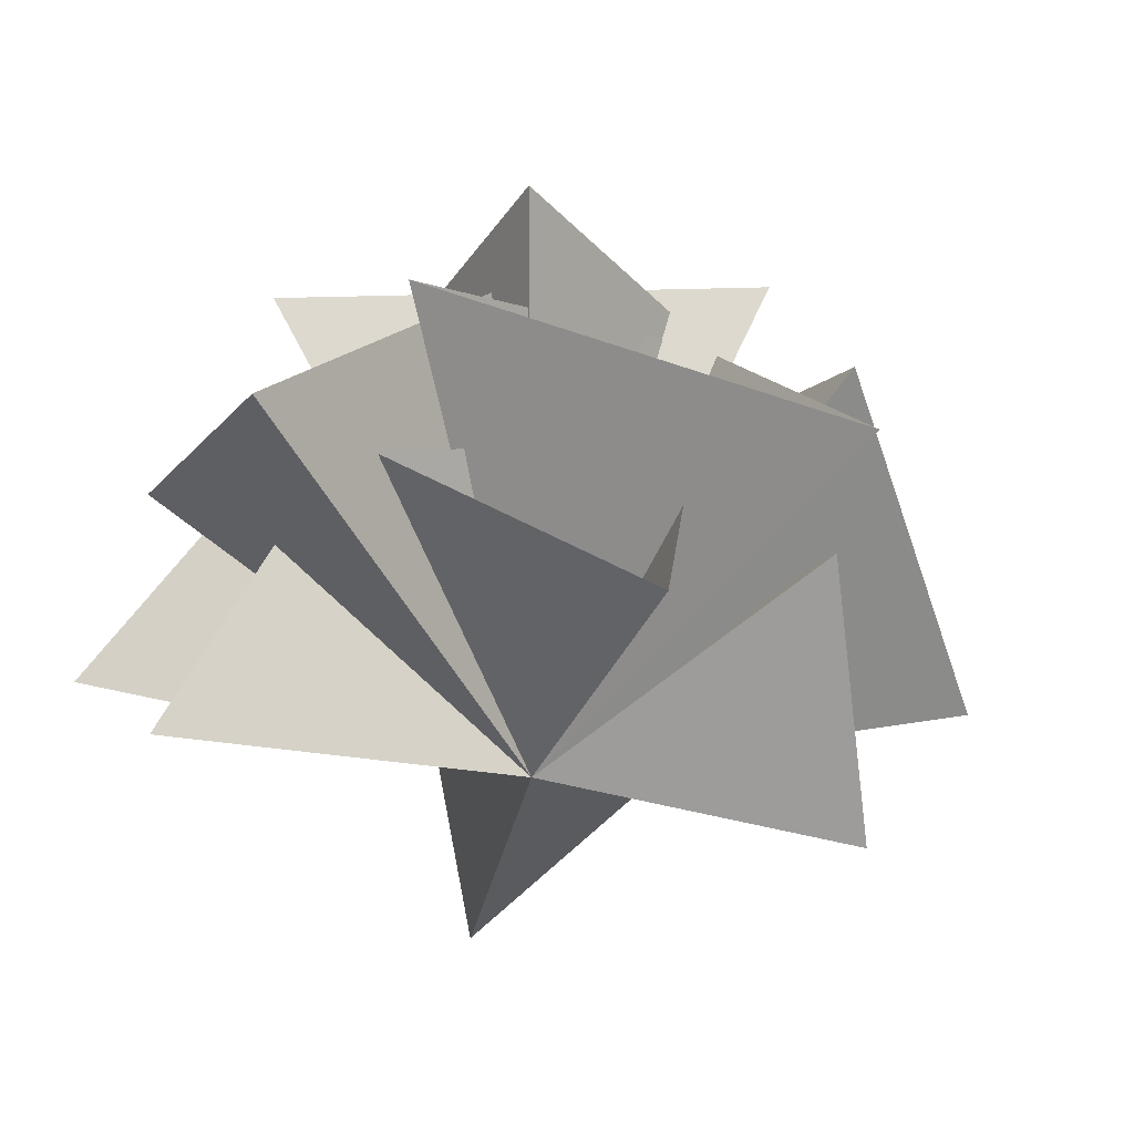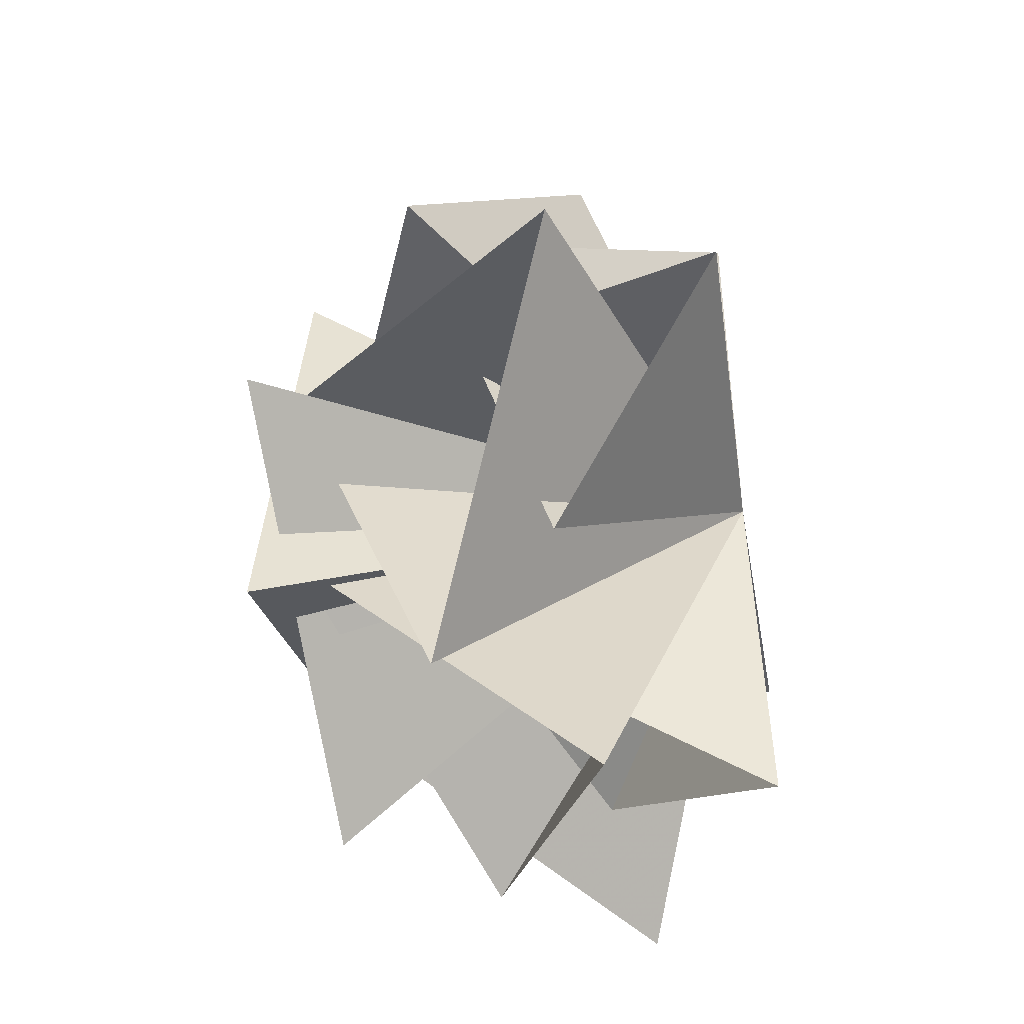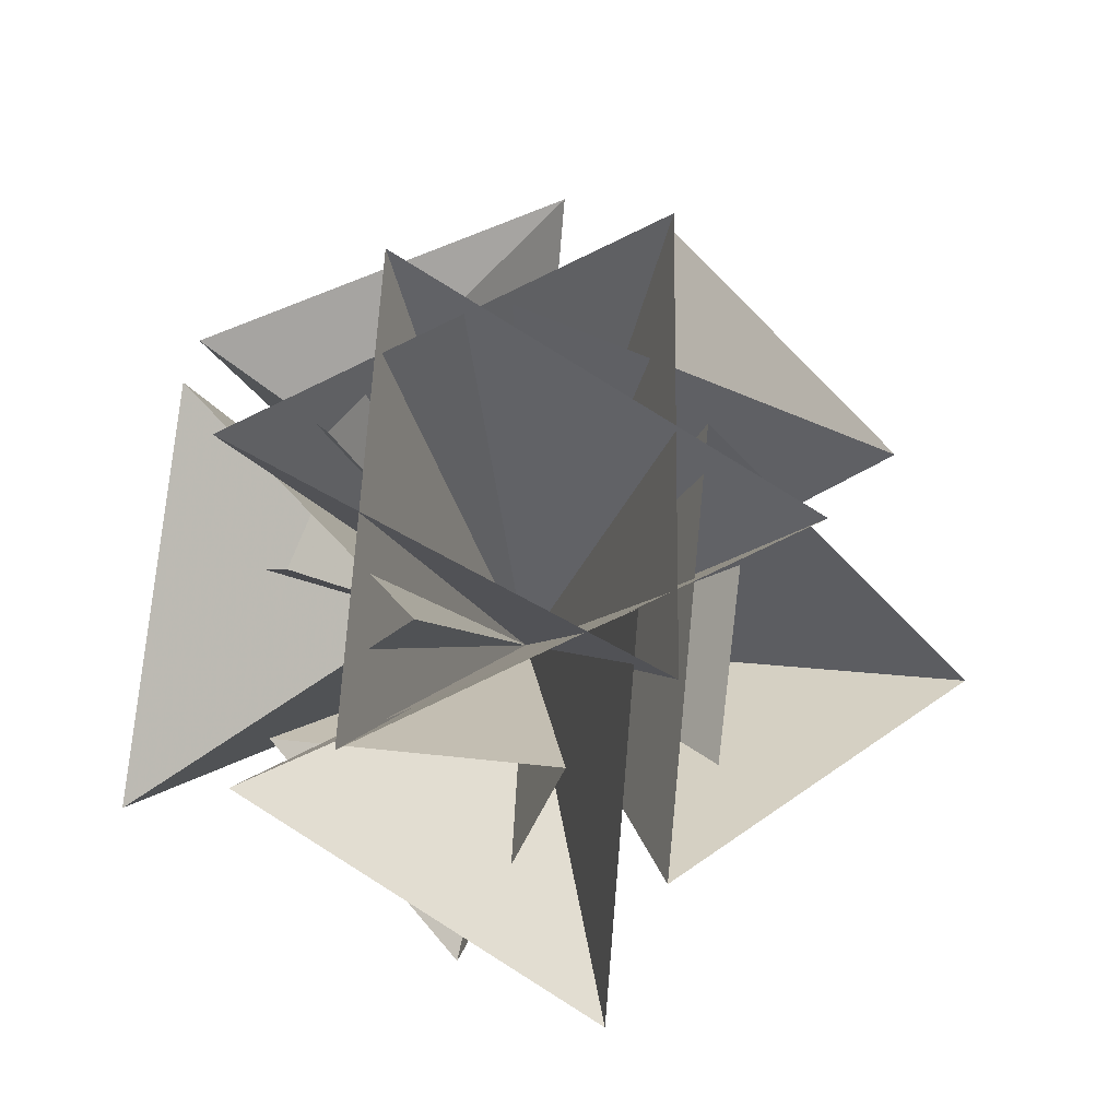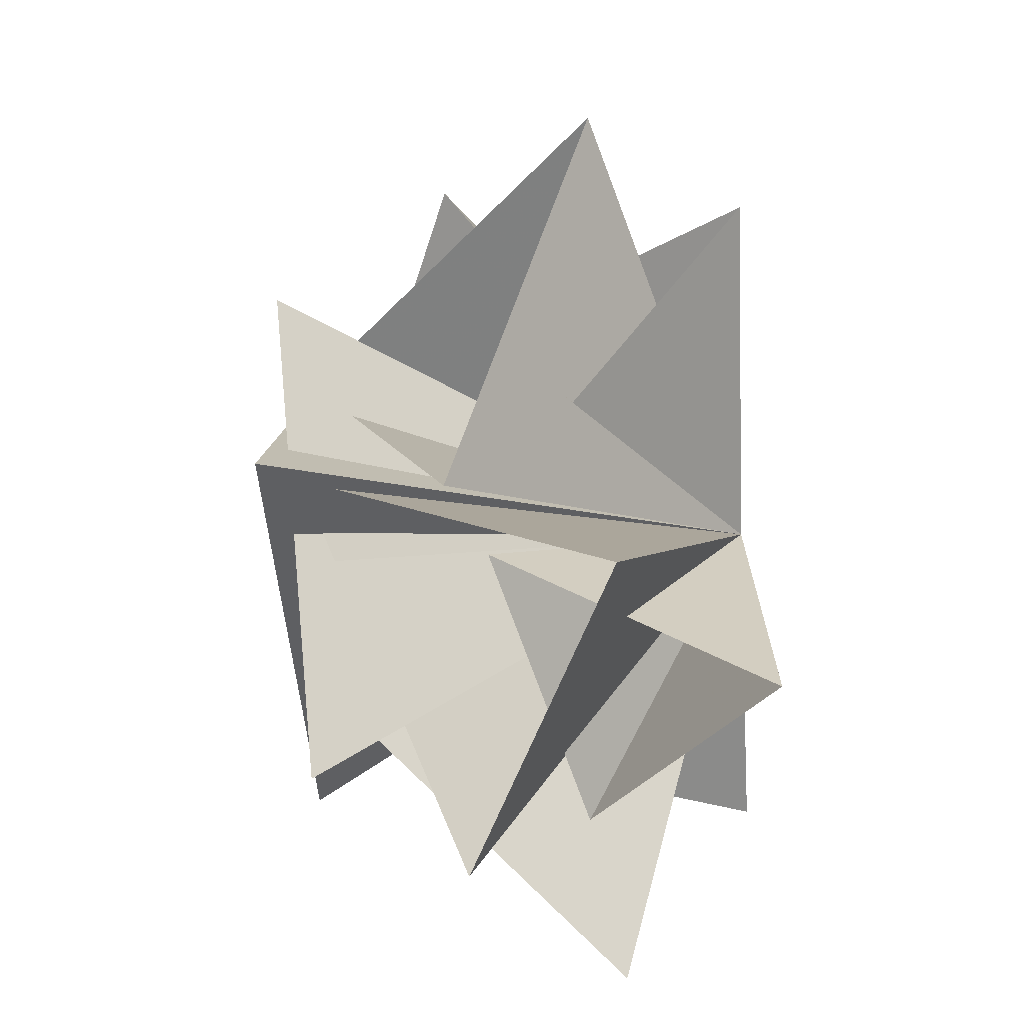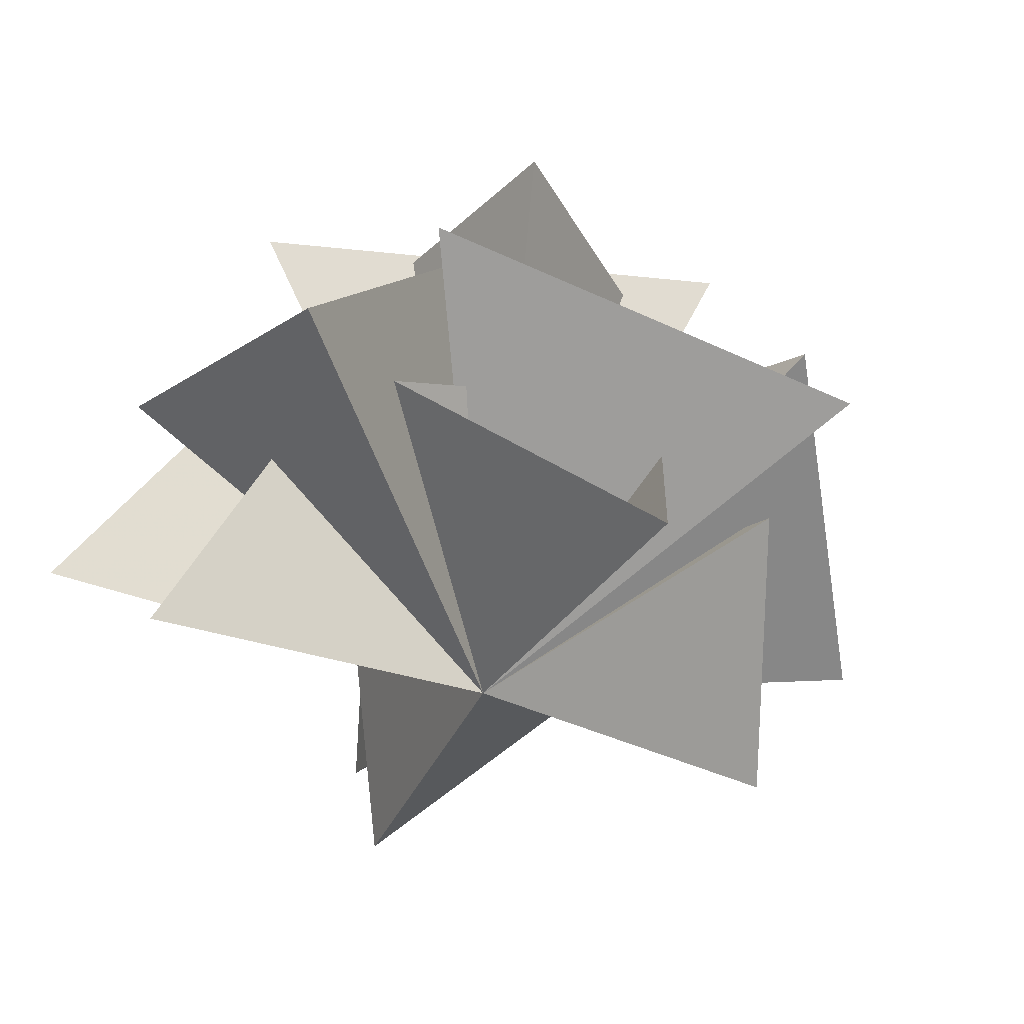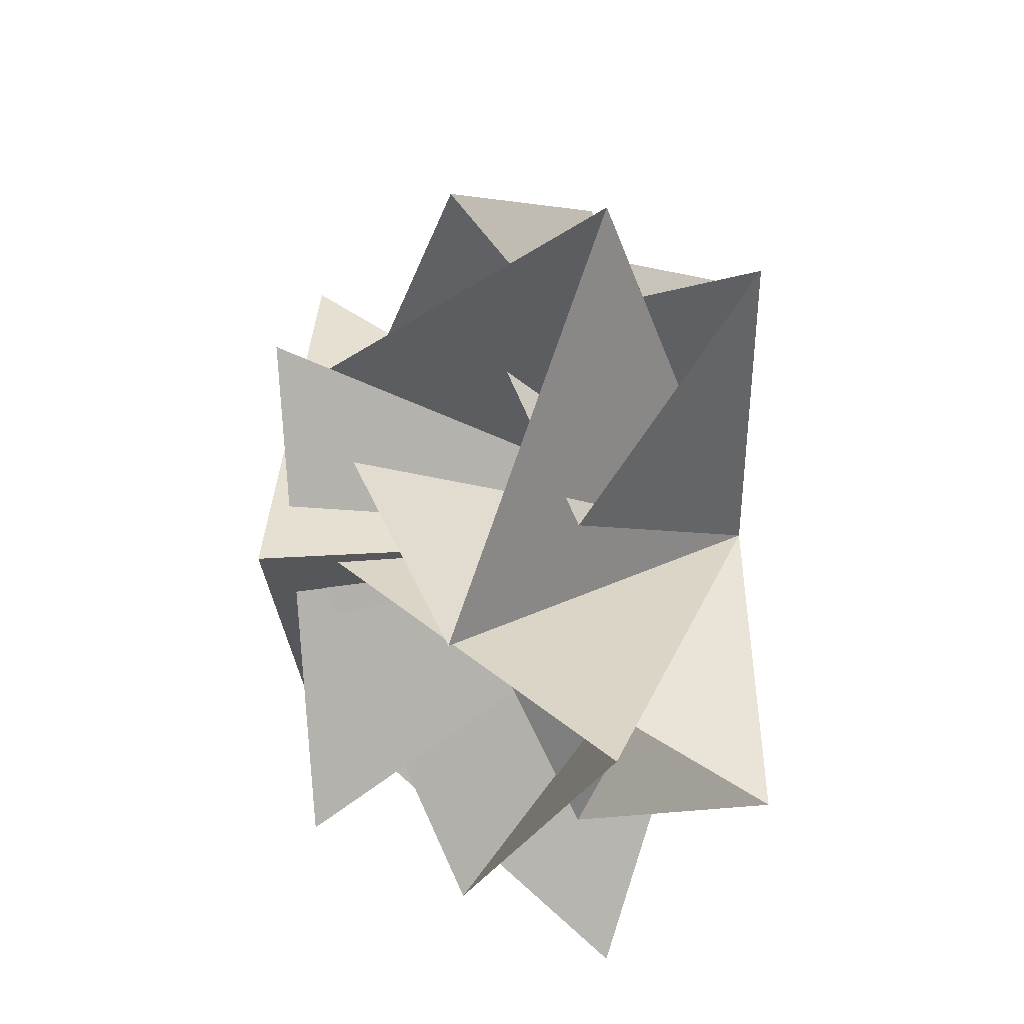
<metadata>
{"format":"obj","ext":"obj","renderer":"f3d","projection":"perspective","resolution":1024,"background":"white","views":[{"elev":-32.5,"azim":153.8,"up":"+Y"},{"elev":-48.7,"azim":-81.2,"up":"+Z"},{"elev":66.8,"azim":-175.9,"up":"+Y"},{"elev":-74.2,"azim":-87.2,"up":"+Z"},{"elev":-35.2,"azim":143.9,"up":"+Y"},{"elev":-50.4,"azim":-89.0,"up":"+Z"}]}
</metadata>
<code>
v -0.58 0.96 -0.08
v 0.29 1 0.41
v -0 0 0
v 0.29 0.91 -0.58
v -0.03 0.61 0.78
v 0.76 0.3 0.55
v 0.37 0.92 0.05
v -0.26 0.93 0.57
v 0.58 0.96 0.01
v -0.32 0.99 -0.43
v -0.74 0.61 0.23
v -0.26 0.3 0.91
v 0.07 0.92 0.36
v -0.19 -0.01 0.7
v -0.54 0.36 0.31
v 0.05 0.54 0.48
v 0.72 0.61 0.29
v 0.78 0.3 -0.53
v 0.17 0.92 -0.32
v 0.71 -0.01 0.14
v 0.35 0.36 0.52
v 0.47 0.54 -0.08
v 0.49 0.36 -0.38
v 0.09 -0.01 -0.72
v -0.12 0.54 -0.46
v -0.23 0.3 -0.91
v 0.52 0.61 -0.57
v -0.24 0.92 -0.27
v -0.33 0.61 -0.7
v -0.93 0.3 -0.13
v -0.35 0.92 0.12
v -0.72 -0.01 -0.04
v -0.42 0.36 -0.46
v -0.45 0.54 0.15
o Node 0
f 3 2 1
f 3 2 3
f 4 3 3
f 4 3 4
f 2 4 4
f 3 4 2
f 3 3 2
f 4 3 3
f 4 4 3
f 1 4 4
f 3 1 4
f 3 1 3
f 5 3 3
f 5 3 5
f 6 5 5
f 3 5 6
f 3 3 6
f 7 3 3
f 7 7 3
f 6 7 7
f 3 6 7
f 3 6 3
f 7 3 3
f 7 3 7
f 5 7 7
f 3 7 5
f 3 3 5
f 8 3 3
f 8 8 3
f 9 8 8
f 3 9 8
f 3 9 3
f 10 3 3
f 10 3 10
f 9 10 10
f 3 10 9
f 3 3 9
f 10 3 3
f 10 10 3
f 8 10 10
f 3 8 10
f 3 8 3
f 11 3 3
f 11 3 11
f 12 11 11
f 3 11 12
f 3 3 12
f 13 3 3
f 13 13 3
f 12 13 13
f 3 12 13
f 3 12 3
f 13 3 3
f 13 3 13
f 11 13 13
f 3 13 11
f 3 3 11
f 14 3 3
f 14 14 3
f 15 14 14
f 3 15 14
f 3 15 3
f 14 3 3
f 14 3 14
f 16 14 14
f 3 14 16
f 3 3 16
f 15 3 3
f 15 15 3
f 16 15 15
f 3 16 15
f 3 16 3
f 17 3 3
f 17 3 17
f 18 17 17
f 3 17 18
f 3 3 18
f 19 3 3
f 19 19 3
f 18 19 19
f 3 18 19
f 3 18 3
f 19 3 3
f 19 3 19
f 17 19 19
f 3 19 17
f 3 3 17
f 20 3 3
f 20 20 3
f 21 20 20
f 3 21 20
f 3 21 3
f 20 3 3
f 20 3 20
f 22 20 20
f 3 20 22
f 3 3 22
f 21 3 3
f 21 21 3
f 22 21 21
f 3 22 21
f 3 22 3
f 23 3 3
f 23 3 23
f 24 23 23
f 3 23 24
f 3 3 24
f 25 3 3
f 25 25 3
f 24 25 25
f 3 24 25
f 3 24 3
f 25 3 3
f 25 3 25
f 23 25 25
f 3 25 23
f 3 3 23
f 26 3 3
f 26 26 3
f 27 26 26
f 3 27 26
f 3 27 3
f 26 3 3
f 26 3 26
f 28 26 26
f 3 26 28
f 3 3 28
f 27 3 3
f 27 27 3
f 28 27 27
f 3 28 27
f 3 28 3
f 29 3 3
f 29 3 29
f 30 29 29
f 3 29 30
f 3 3 30
f 31 3 3
f 31 31 3
f 30 31 31
f 3 30 31
f 3 30 3
f 31 3 3
f 31 3 31
f 29 31 31
f 3 31 29
f 3 3 29
f 32 3 3
f 32 32 3
f 33 32 32
f 3 33 32
f 3 33 3
f 32 3 3
f 32 3 32
f 34 32 32
f 3 32 34
f 3 3 34
f 33 3 3
f 33 33 3
f 34 33 33
f 3 34 33

</code>
